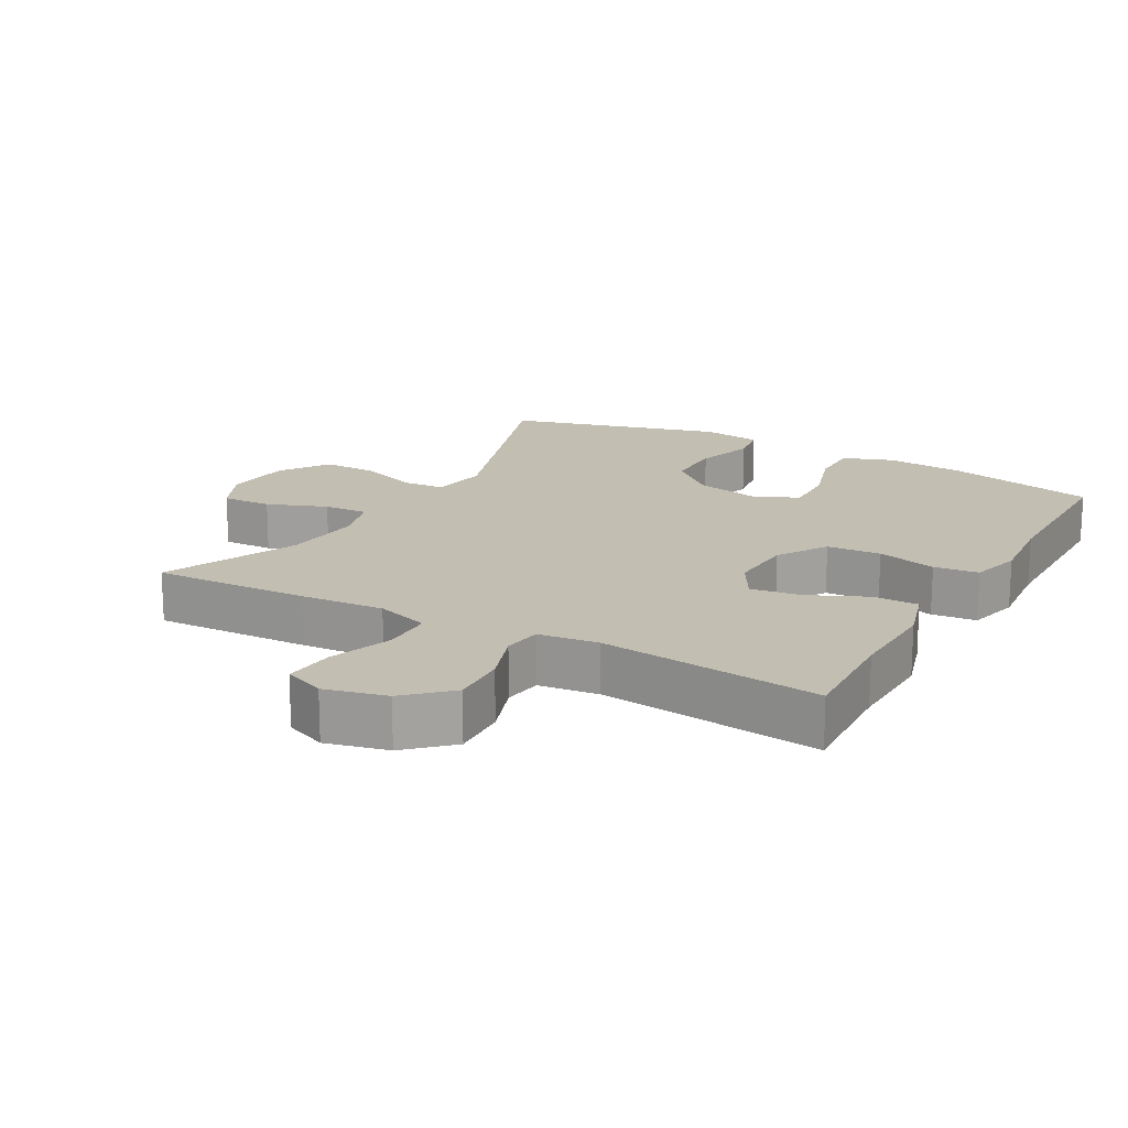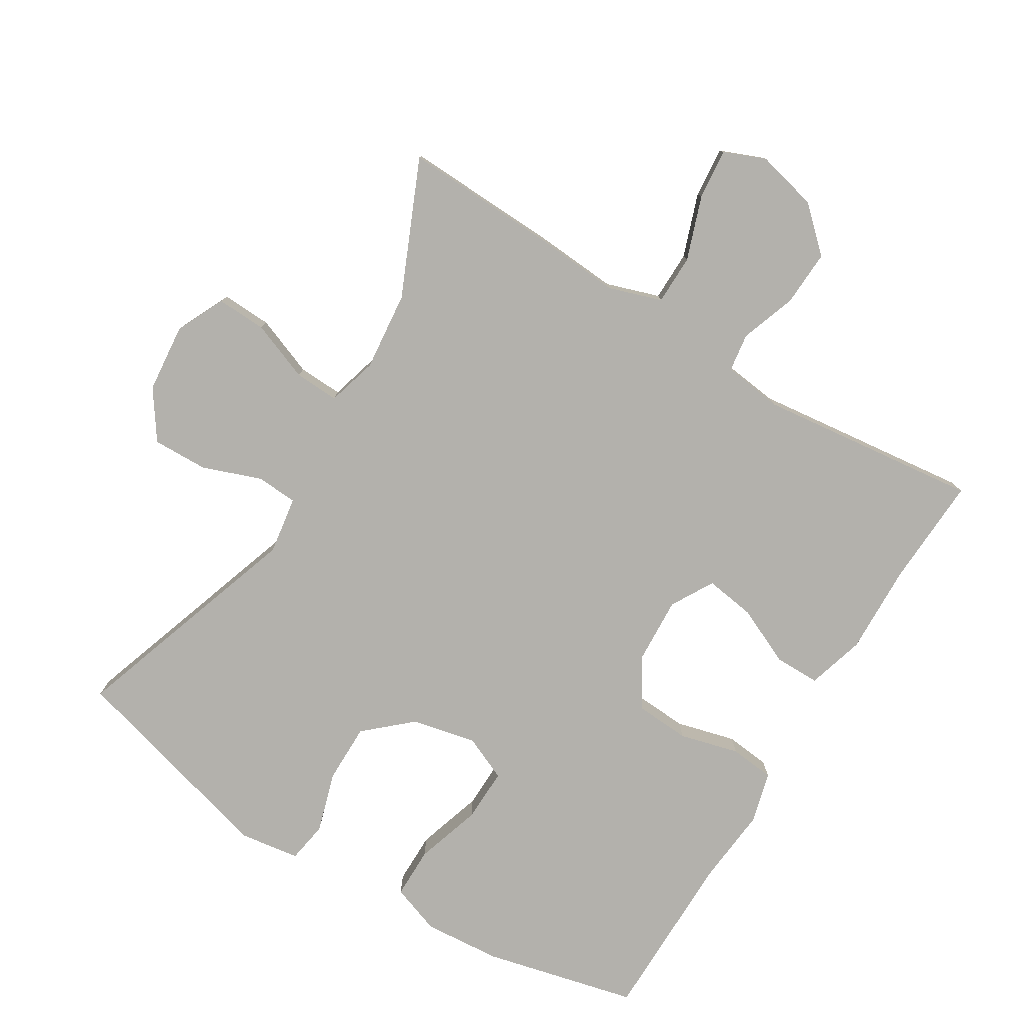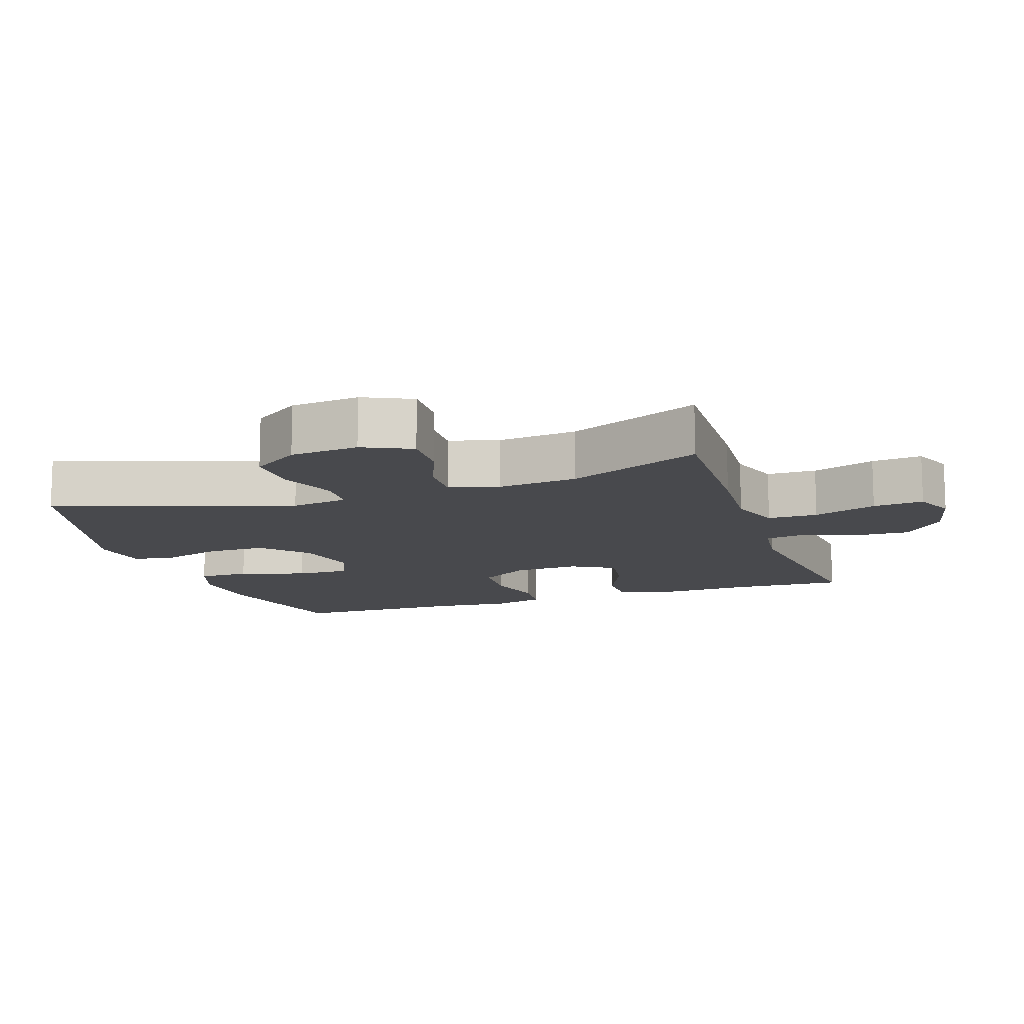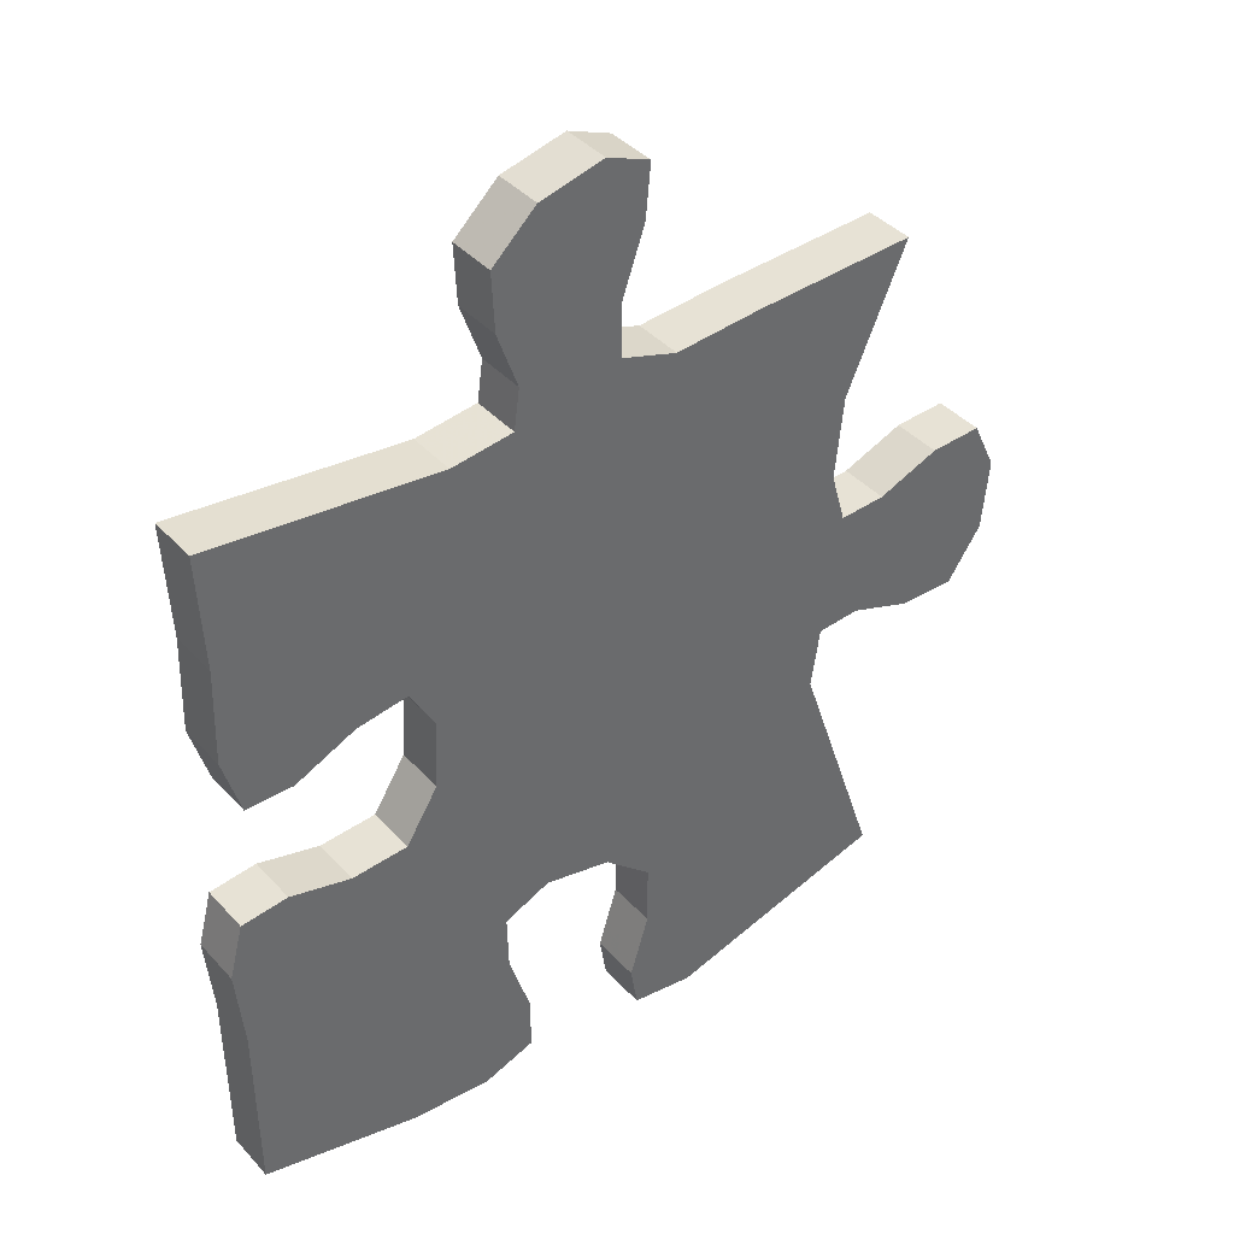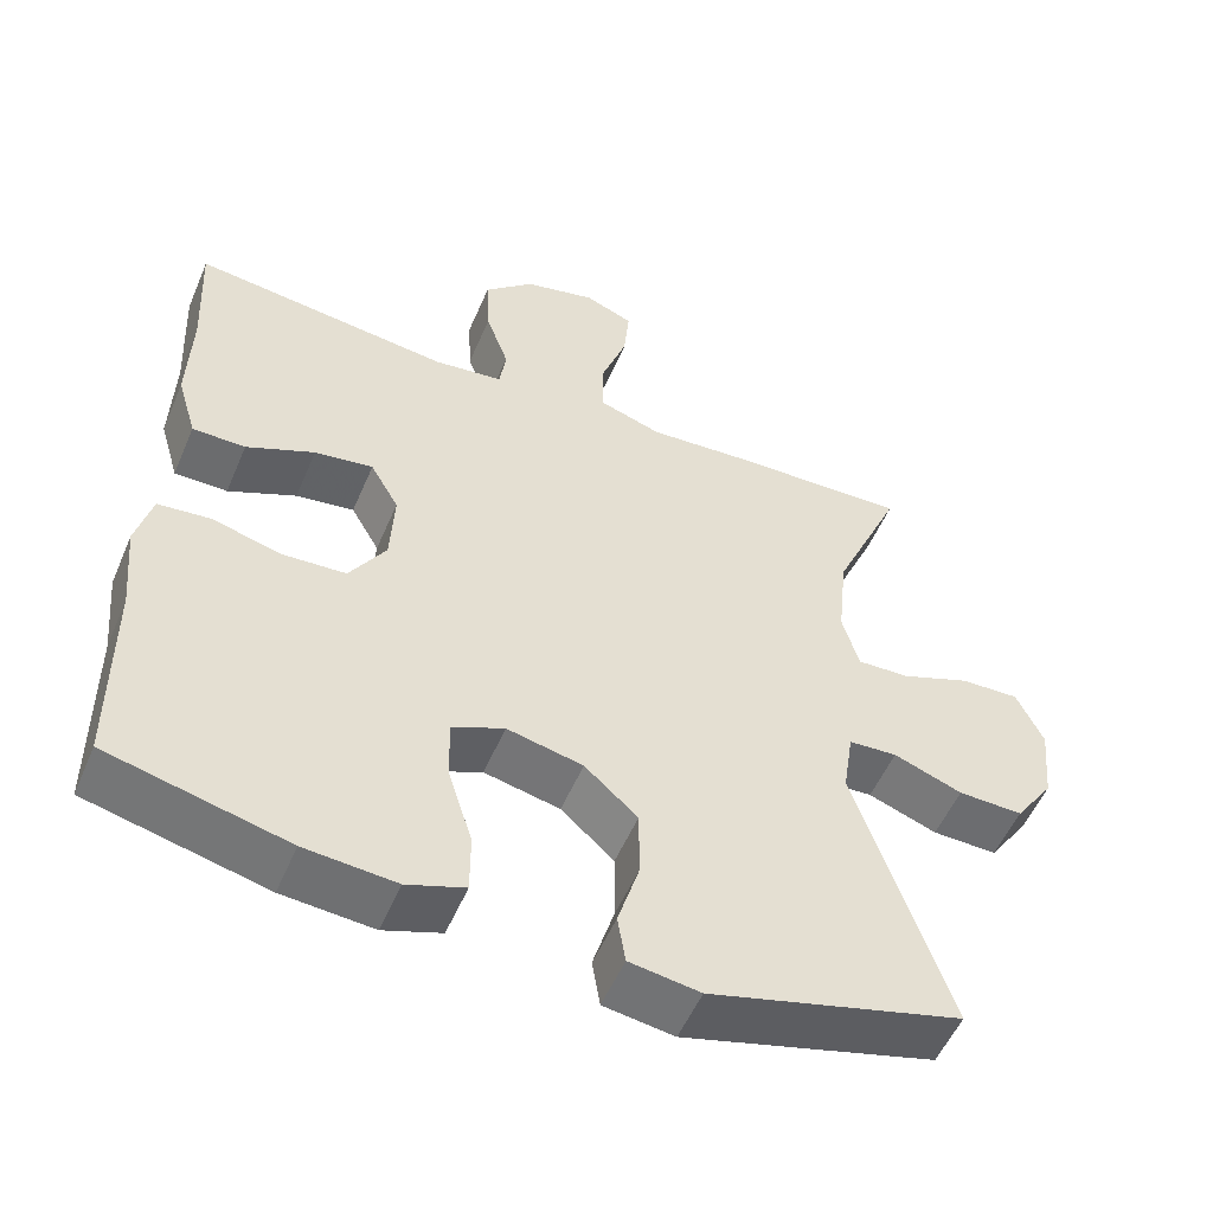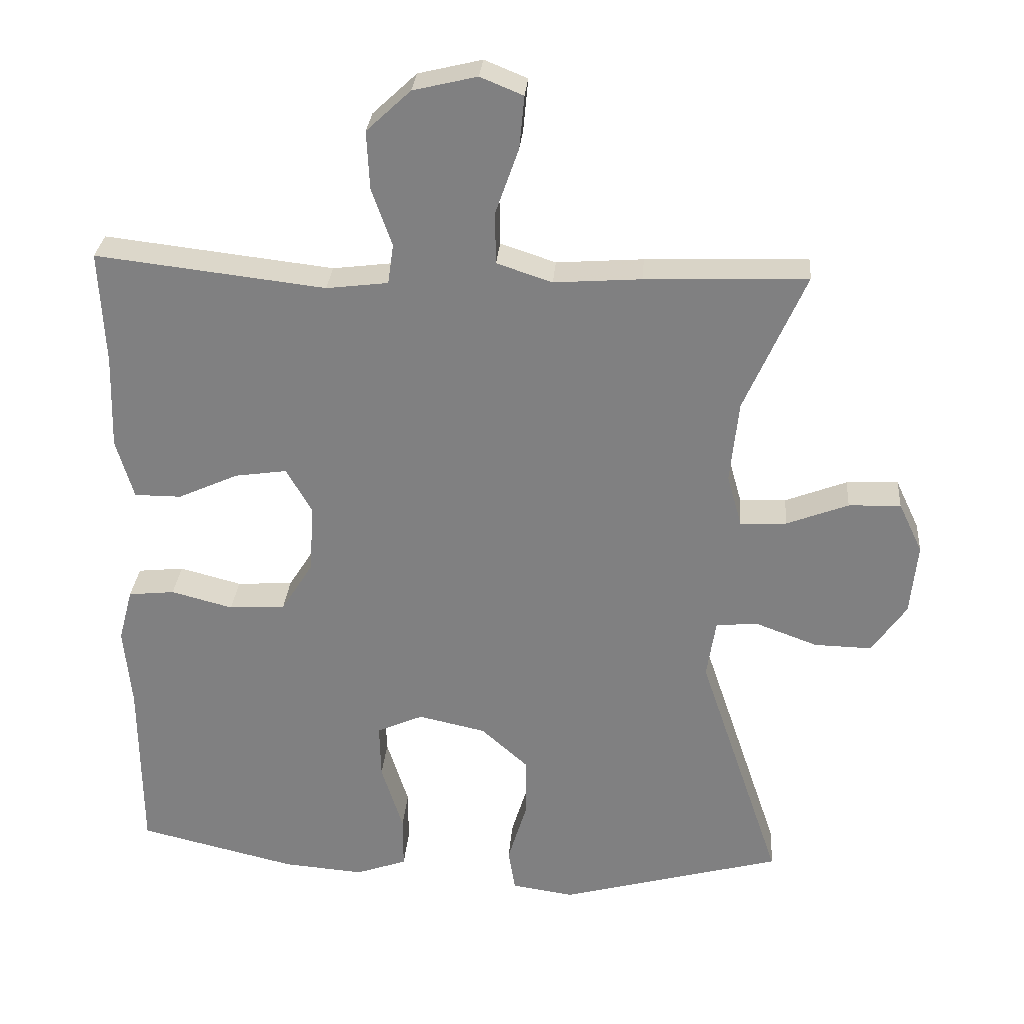
<metadata>
{"format":"obj","ext":"obj","renderer":"f3d","projection":"perspective","resolution":1024,"background":"white","views":[{"elev":17.4,"azim":29.2,"up":"+Y"},{"elev":-79.0,"azim":-31.4,"up":"+Y"},{"elev":-12.5,"azim":-71.2,"up":"+Y"},{"elev":40.0,"azim":142.4,"up":"+Z"},{"elev":-53.6,"azim":157.1,"up":"+Z"},{"elev":29.3,"azim":-175.4,"up":"+Z"}]}
</metadata>
<code>
v 0.5 0.07 0.5
v 0.492 0.07 0.337
v 0.496 0.07 0.203
v 0.471 0.07 0.118
v 0.404 0.07 0.118
v 0.318 0.07 0.157
v 0.244 0.07 0.168
v 0.208 0.07 0.105
v 0.213 0.07 0.007
v 0.259 0.07 -0.066
v 0.339 0.07 -0.071
v 0.427 0.07 -0.048
v 0.493 0.07 -0.055
v 0.513 0.07 -0.131
v 0.502 0.07 -0.246
v 0.5 0.07 -0.5
v 0.274 0.07 -0.554
v 0.159 0.07 -0.563
v 0.086 0.07 -0.537
v 0.086 0.07 -0.461
v 0.117 0.07 -0.363
v 0.119 0.07 -0.284
v 0.053 0.07 -0.255
v -0.043 0.07 -0.276
v -0.11 0.07 -0.336
v -0.11 0.07 -0.424
v -0.083 0.07 -0.513
v -0.093 0.07 -0.574
v -0.182 0.07 -0.587
v -0.5 0.07 -0.5
v -0.382 0.07 -0.15
v -0.395 0.07 -0.065
v -0.456 0.07 -0.061
v -0.543 0.07 -0.093
v -0.625 0.07 -0.095
v -0.674 0.07 -0.024
v -0.684 0.07 0.078
v -0.65 0.07 0.15
v -0.576 0.07 0.147
v -0.488 0.07 0.113
v -0.422 0.07 0.11
v -0.401 0.07 0.184
v -0.413 0.07 0.301
v -0.5 0.07 0.5
v -0.269 0.07 0.491
v -0.145 0.07 0.482
v -0.066 0.07 0.508
v -0.065 0.07 0.582
v -0.098 0.07 0.676
v -0.105 0.07 0.751
v -0.044 0.07 0.776
v 0.047 0.07 0.754
v 0.11 0.07 0.695
v 0.106 0.07 0.612
v 0.077 0.07 0.53
v 0.085 0.07 0.473
v 0.173 0.07 0.462
v 0.5 0 0.5
v 0.492 0 0.337
v 0.496 0 0.203
v 0.471 0 0.118
v 0.404 0 0.118
v 0.318 0 0.157
v 0.244 0 0.168
v 0.208 0 0.105
v 0.213 0 0.007
v 0.259 0 -0.066
v 0.339 0 -0.071
v 0.427 0 -0.048
v 0.493 0 -0.055
v 0.513 0 -0.131
v 0.502 0 -0.246
v 0.5 0 -0.5
v 0.274 0 -0.554
v 0.159 0 -0.563
v 0.086 0 -0.537
v 0.086 0 -0.461
v 0.117 0 -0.363
v 0.119 0 -0.284
v 0.053 0 -0.255
v -0.043 0 -0.276
v -0.11 0 -0.336
v -0.11 0 -0.424
v -0.083 0 -0.513
v -0.093 0 -0.574
v -0.182 0 -0.587
v -0.5 0 -0.5
v -0.382 0 -0.15
v -0.395 0 -0.065
v -0.456 0 -0.061
v -0.543 0 -0.093
v -0.625 0 -0.095
v -0.674 0 -0.024
v -0.684 0 0.078
v -0.65 0 0.15
v -0.576 0 0.147
v -0.488 0 0.113
v -0.422 0 0.11
v -0.401 0 0.184
v -0.413 0 0.301
v -0.5 0 0.5
v -0.269 0 0.491
v -0.145 0 0.482
v -0.066 0 0.508
v -0.065 0 0.582
v -0.098 0 0.676
v -0.105 0 0.751
v -0.044 0 0.776
v 0.047 0 0.754
v 0.11 0 0.695
v 0.106 0 0.612
v 0.077 0 0.53
v 0.085 0 0.473
v 0.173 0 0.462
f 52 53 54 55
f 50 51 52 55
f 48 49 50 55
f 47 48 55 56
f 46 47 56
f 43 44 45 46
f 42 43 46 56
f 41 42 56 57
f 37 38 39 40
f 37 40 41
f 36 37 41
f 33 34 35 36
f 32 33 36 41
f 28 29 30 31
f 26 27 28 31
f 25 26 31 32
f 24 25 32 41
f 18 19 20 21
f 18 21 22
f 15 16 17 18
f 15 18 22
f 14 15 22 23
f 11 12 13 14
f 10 11 14 23
f 3 4 5 6
f 2 3 6 7
f 1 2 7
f 57 1 7
f 41 57 7 8
f 24 41 8 9
f 9 10 23 24
f 112 111 110 109
f 112 109 108 107
f 112 107 106 105
f 113 112 105 104
f 113 104 103
f 103 102 101 100
f 113 103 100 99
f 114 113 99 98
f 97 96 95 94
f 98 97 94
f 98 94 93
f 93 92 91 90
f 98 93 90 89
f 88 87 86 85
f 88 85 84 83
f 89 88 83 82
f 98 89 82 81
f 78 77 76 75
f 79 78 75
f 75 74 73 72
f 79 75 72
f 80 79 72 71
f 71 70 69 68
f 80 71 68 67
f 63 62 61 60
f 64 63 60 59
f 64 59 58
f 64 58 114
f 65 64 114 98
f 66 65 98 81
f 81 80 67 66
f 1 58 59 2
f 2 59 60 3
f 3 60 61 4
f 4 61 62 5
f 5 62 63 6
f 6 63 64 7
f 7 64 65 8
f 8 65 66 9
f 9 66 67 10
f 10 67 68 11
f 11 68 69 12
f 12 69 70 13
f 13 70 71 14
f 14 71 72 15
f 15 72 73 16
f 16 73 74 17
f 17 74 75 18
f 18 75 76 19
f 19 76 77 20
f 20 77 78 21
f 21 78 79 22
f 22 79 80 23
f 23 80 81 24
f 24 81 82 25
f 25 82 83 26
f 26 83 84 27
f 27 84 85 28
f 28 85 86 29
f 29 86 87 30
f 30 87 88 31
f 31 88 89 32
f 32 89 90 33
f 33 90 91 34
f 34 91 92 35
f 35 92 93 36
f 36 93 94 37
f 37 94 95 38
f 38 95 96 39
f 39 96 97 40
f 40 97 98 41
f 41 98 99 42
f 42 99 100 43
f 43 100 101 44
f 44 101 102 45
f 45 102 103 46
f 46 103 104 47
f 47 104 105 48
f 48 105 106 49
f 49 106 107 50
f 50 107 108 51
f 51 108 109 52
f 52 109 110 53
f 53 110 111 54
f 54 111 112 55
f 55 112 113 56
f 56 113 114 57
f 57 114 58 1

</code>
